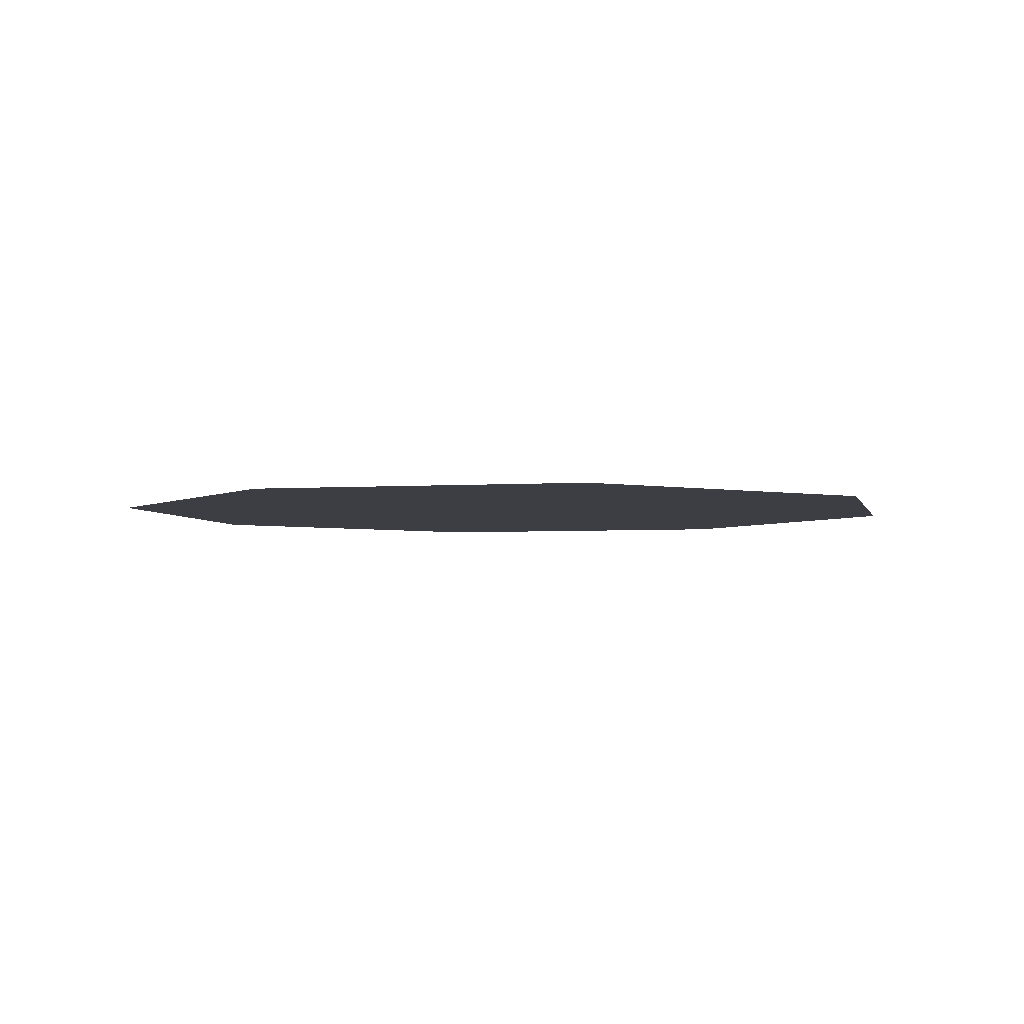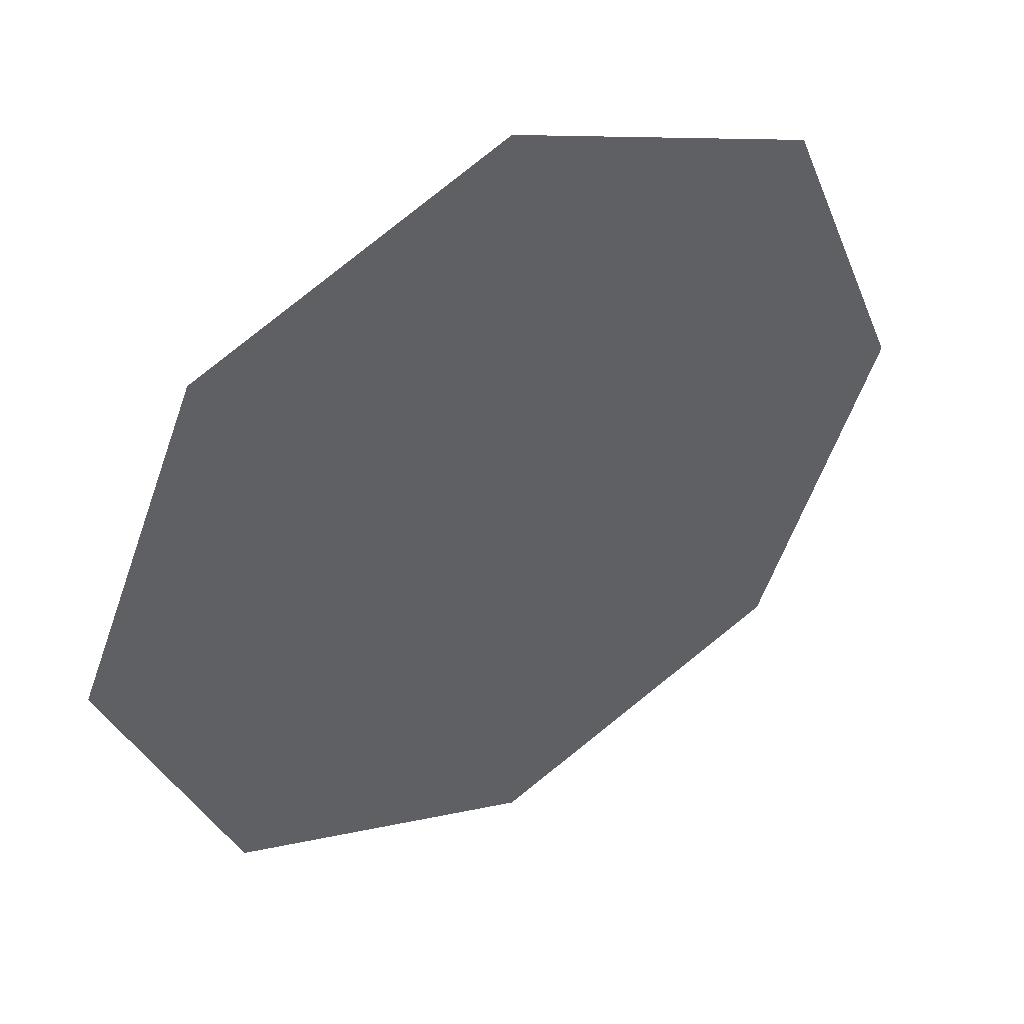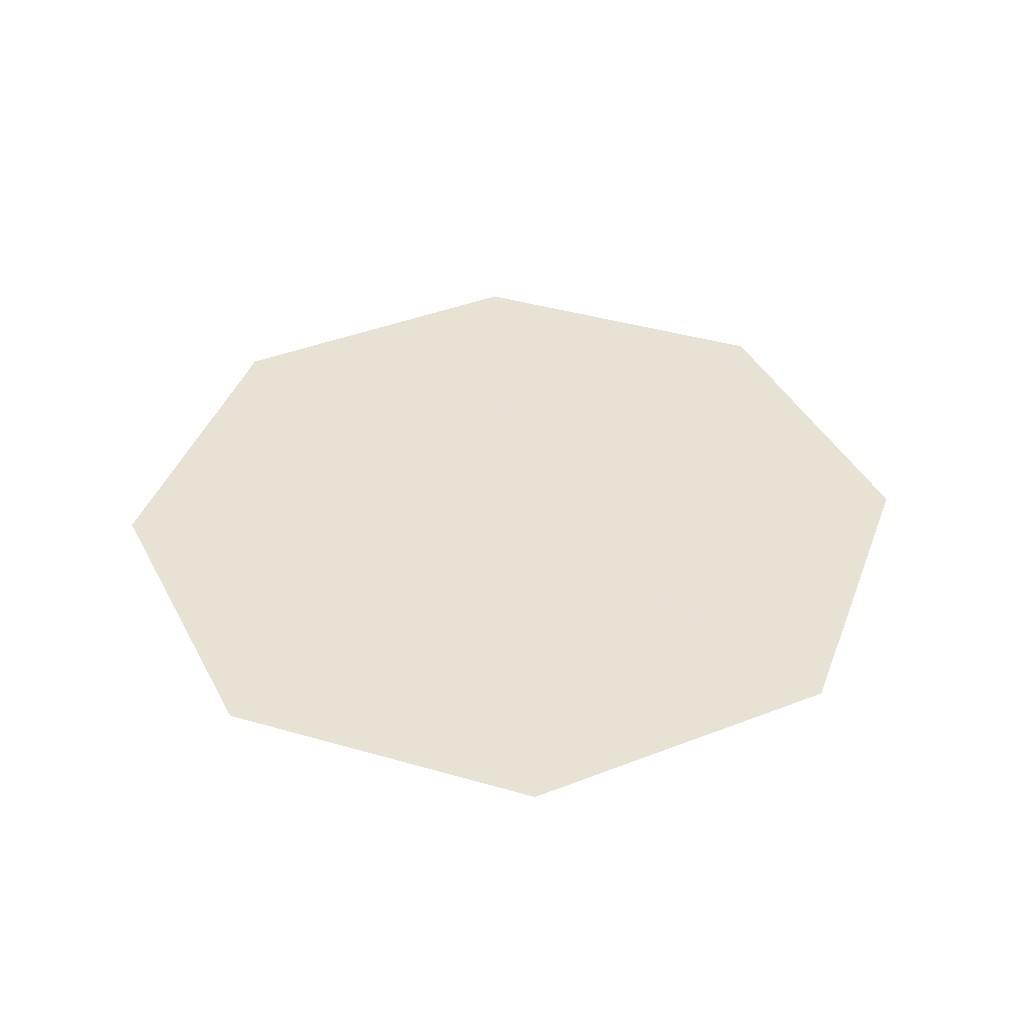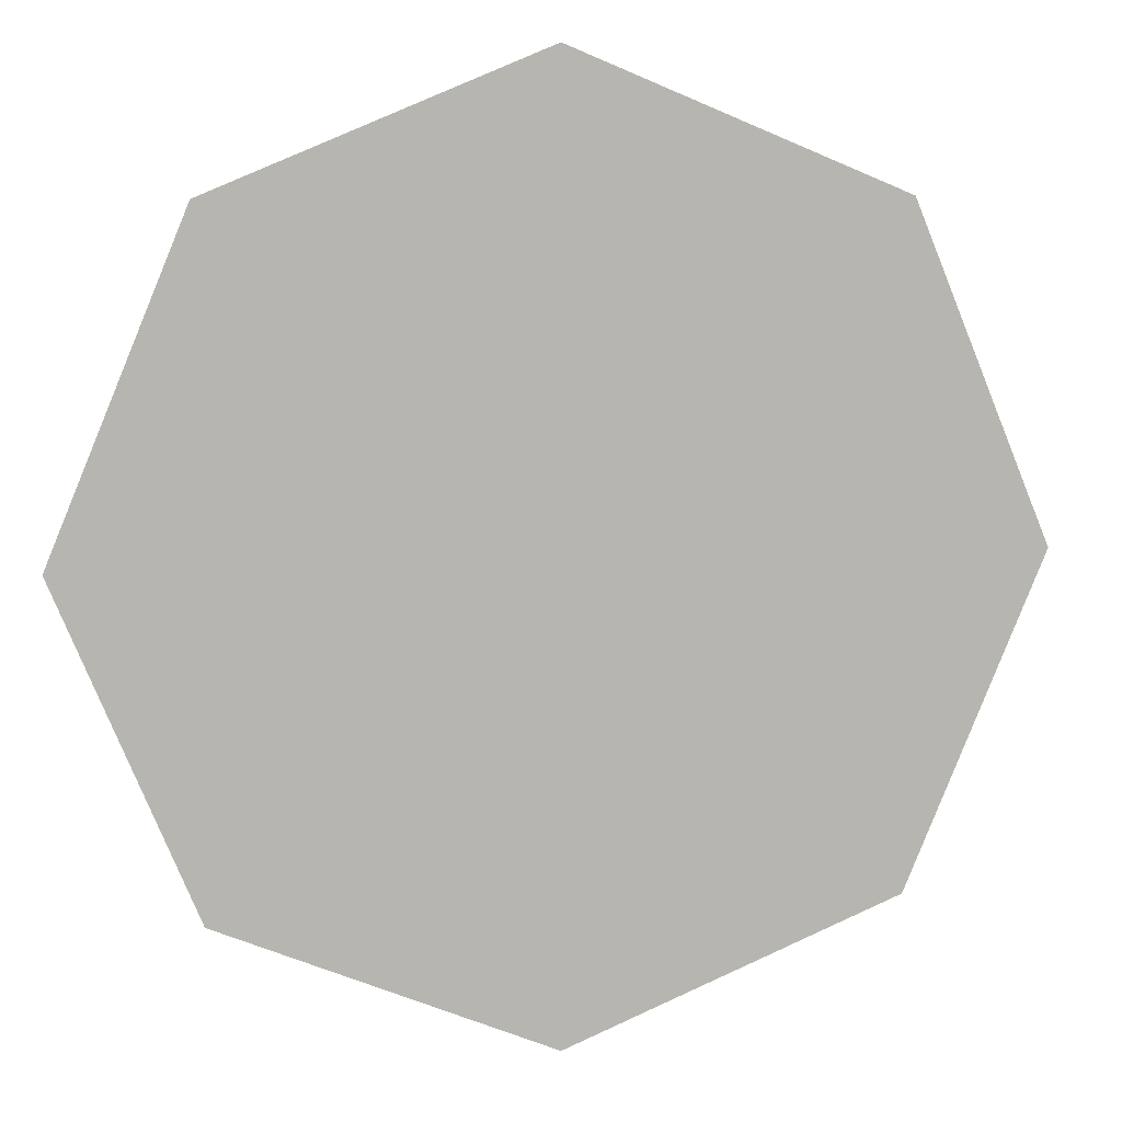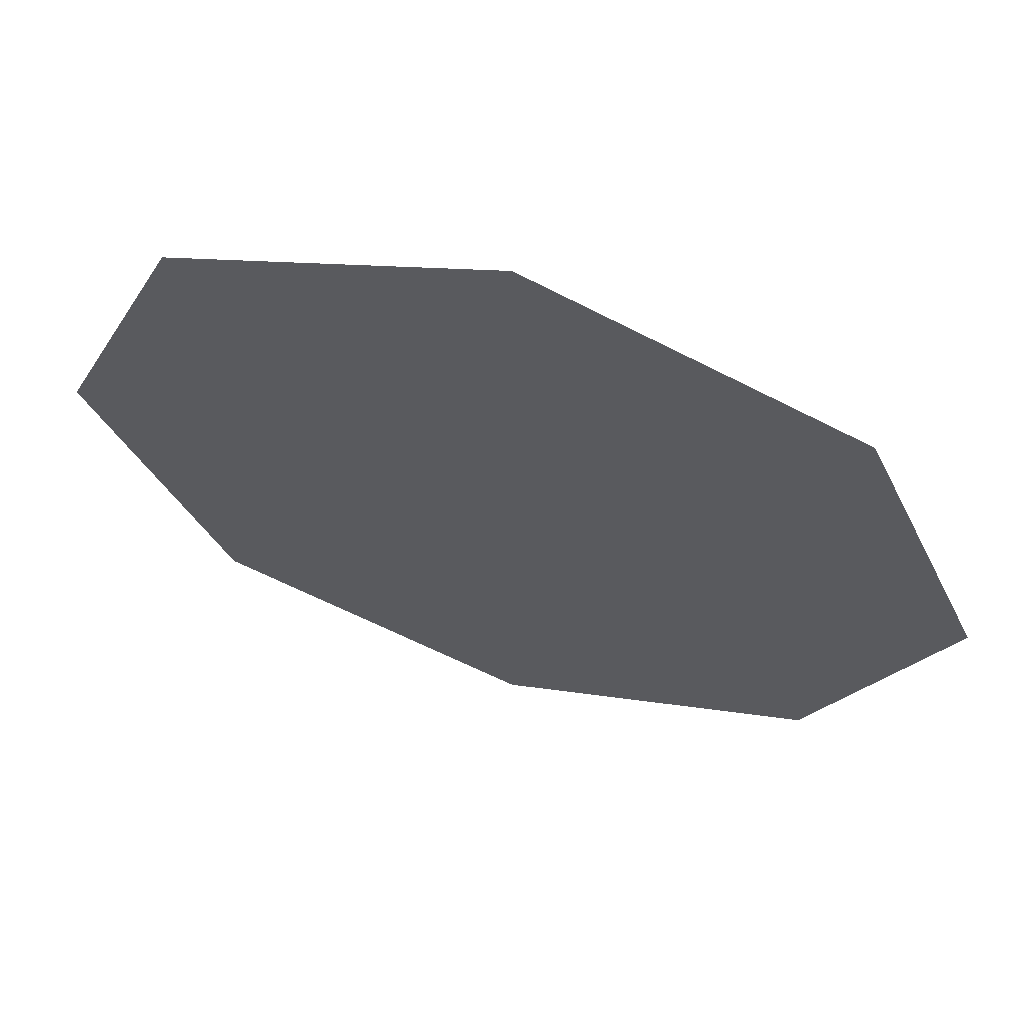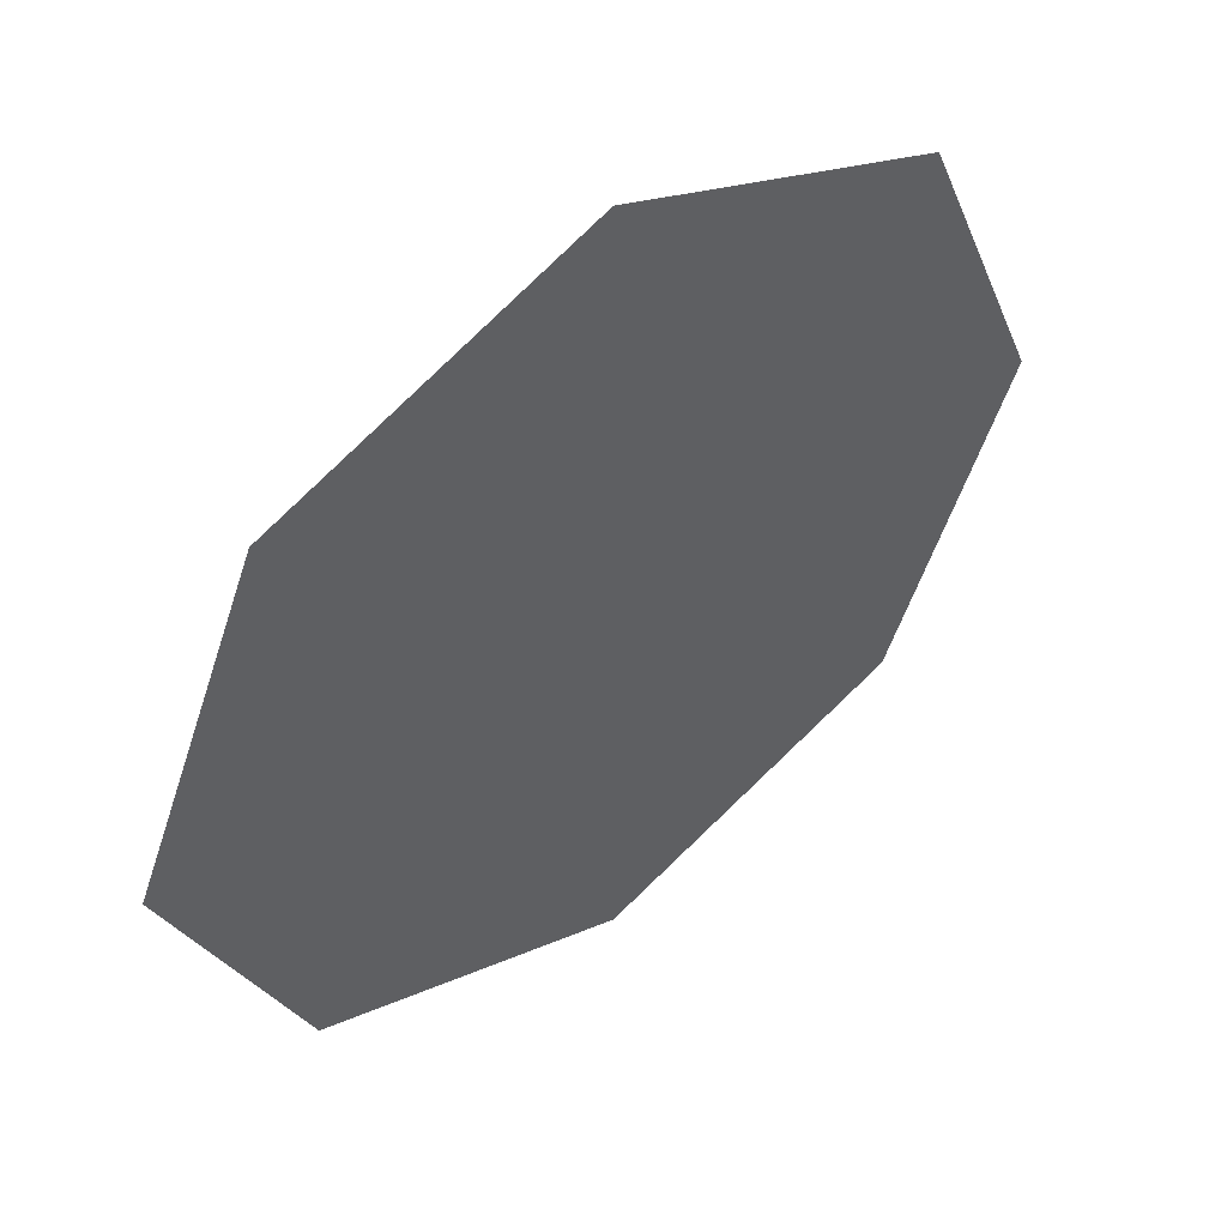
<metadata>
{"format":"obj","ext":"obj","renderer":"f3d","projection":"perspective","resolution":1024,"background":"white","views":[{"elev":-3.7,"azim":125.5,"up":"+Y"},{"elev":45.2,"azim":148.0,"up":"+Z"},{"elev":40.6,"azim":42.0,"up":"+Y"},{"elev":9.0,"azim":170.0,"up":"+Z"},{"elev":64.4,"azim":-163.0,"up":"+Z"},{"elev":51.2,"azim":-38.4,"up":"+Z"}]}
</metadata>
<code>
o turntable_record
v -0.2499 0.4009 -0.3144
v -0.02754 0.4009 -0.2223
v 0.06456 0.4009 0
v -0.02754 0.4009 0.2223
v -0.2499 0.4009 0.3144
v -0.4722 0.4009 0.2223
v -0.5643 0.4009 -0
v -0.4722 0.4009 -0.2223
v -0.2499 0.4009 -0
f 2 1 9
f 1 8 9
f 8 7 9
f 7 6 9
f 6 5 9
f 5 4 9
f 4 3 9
f 3 2 9

</code>
